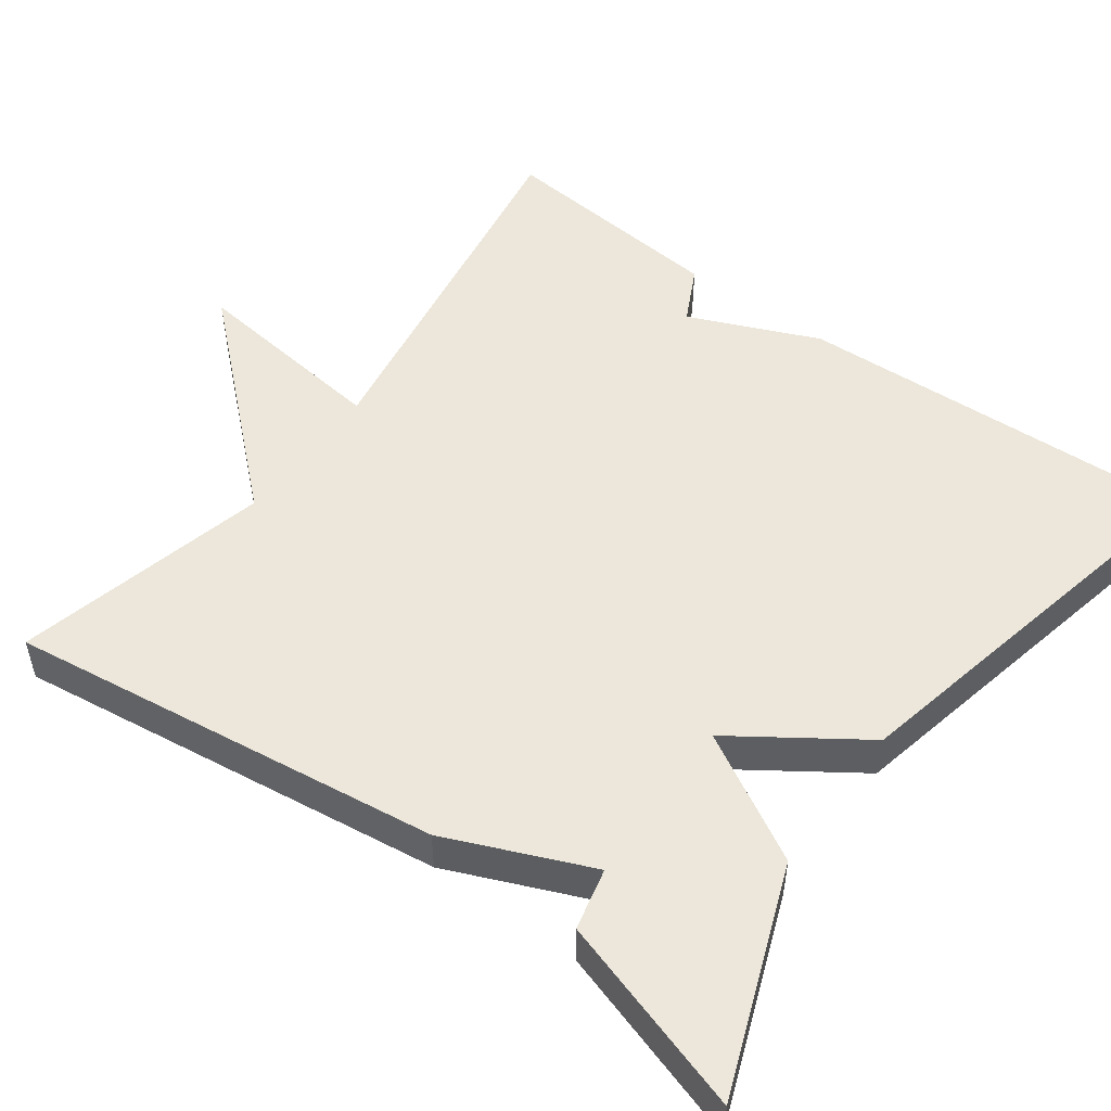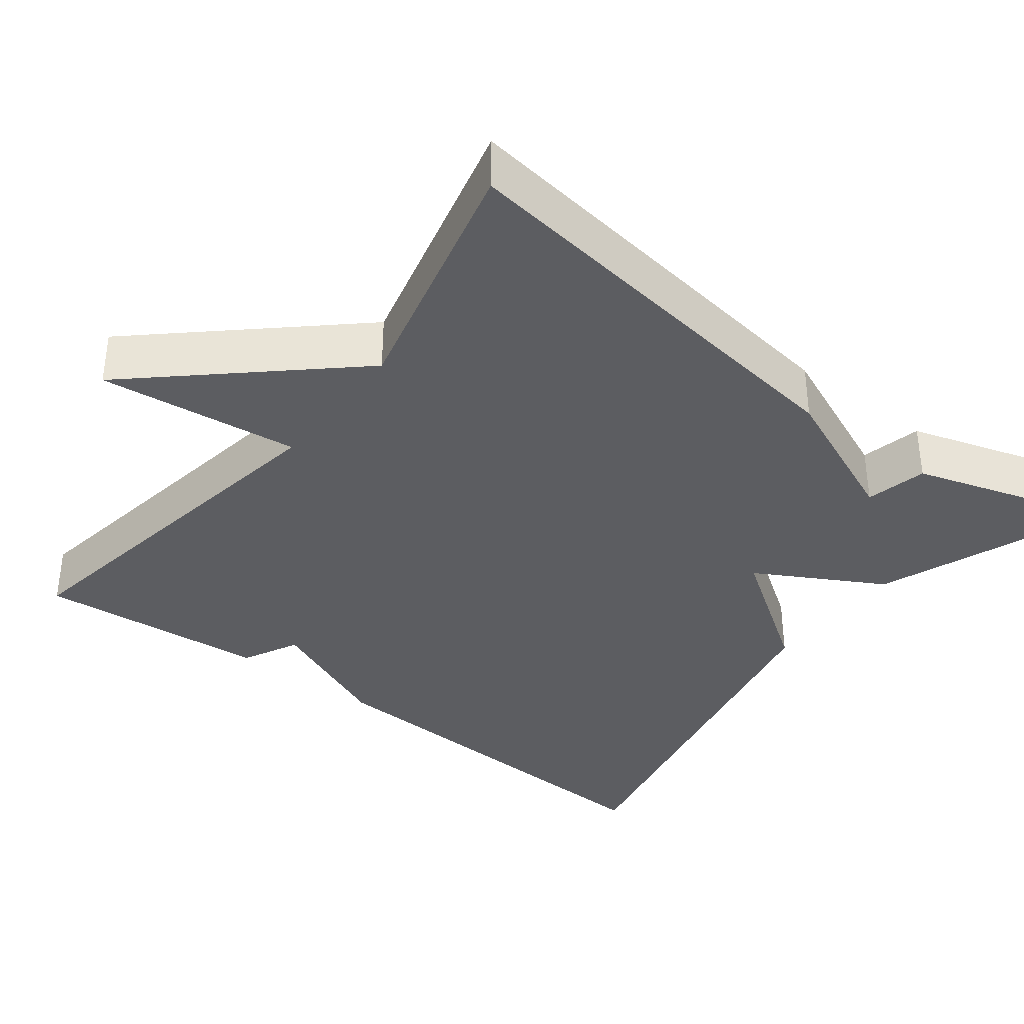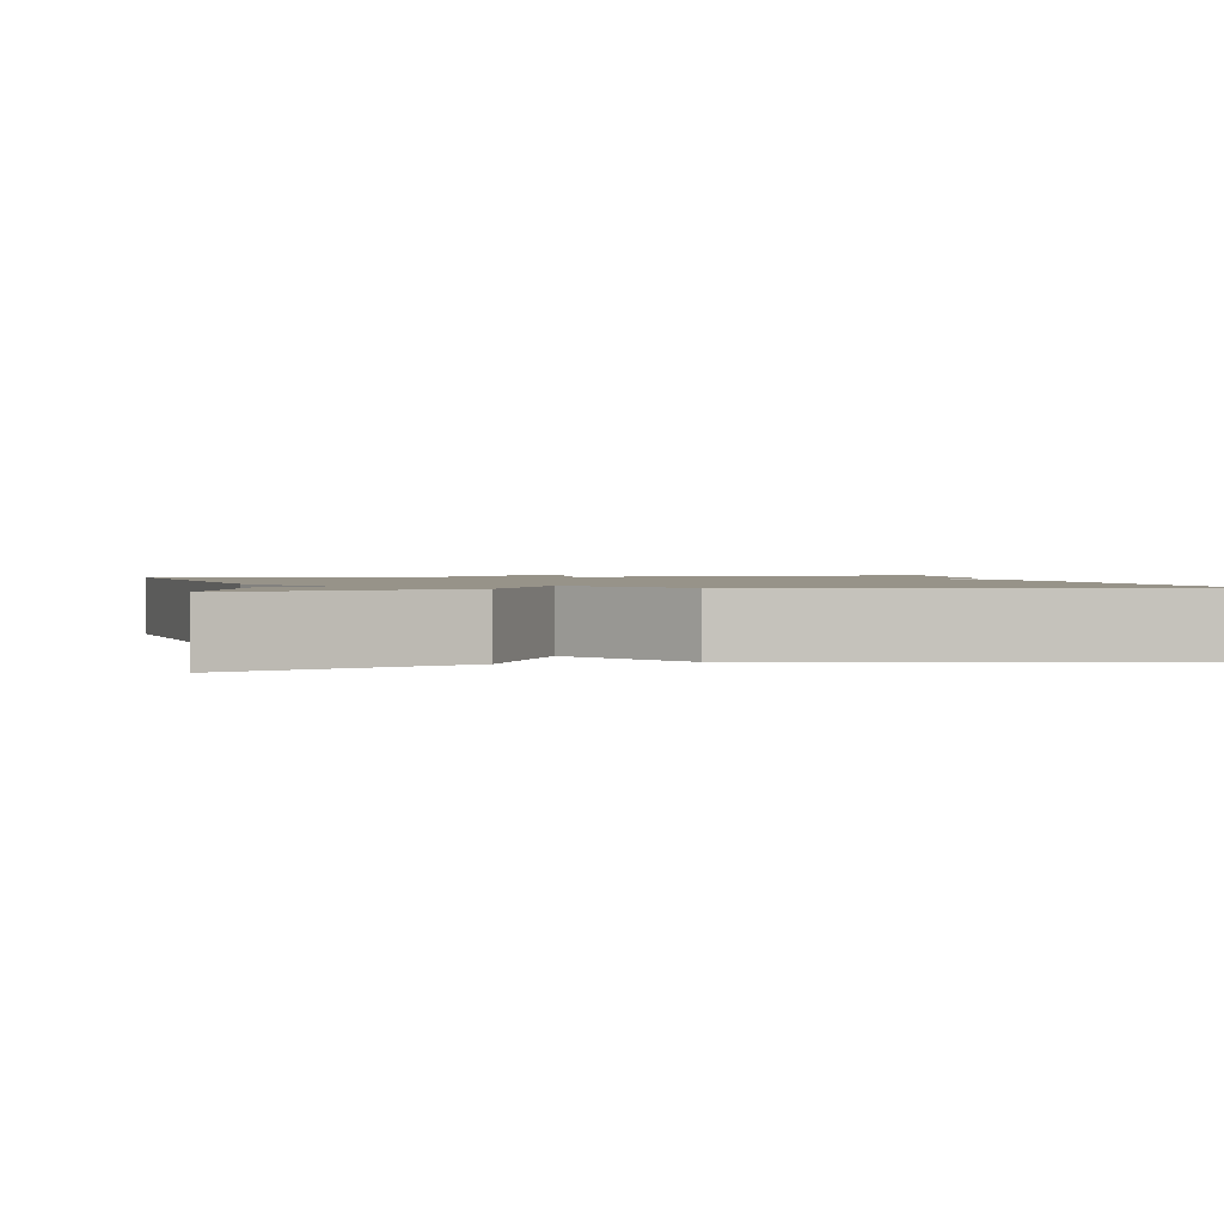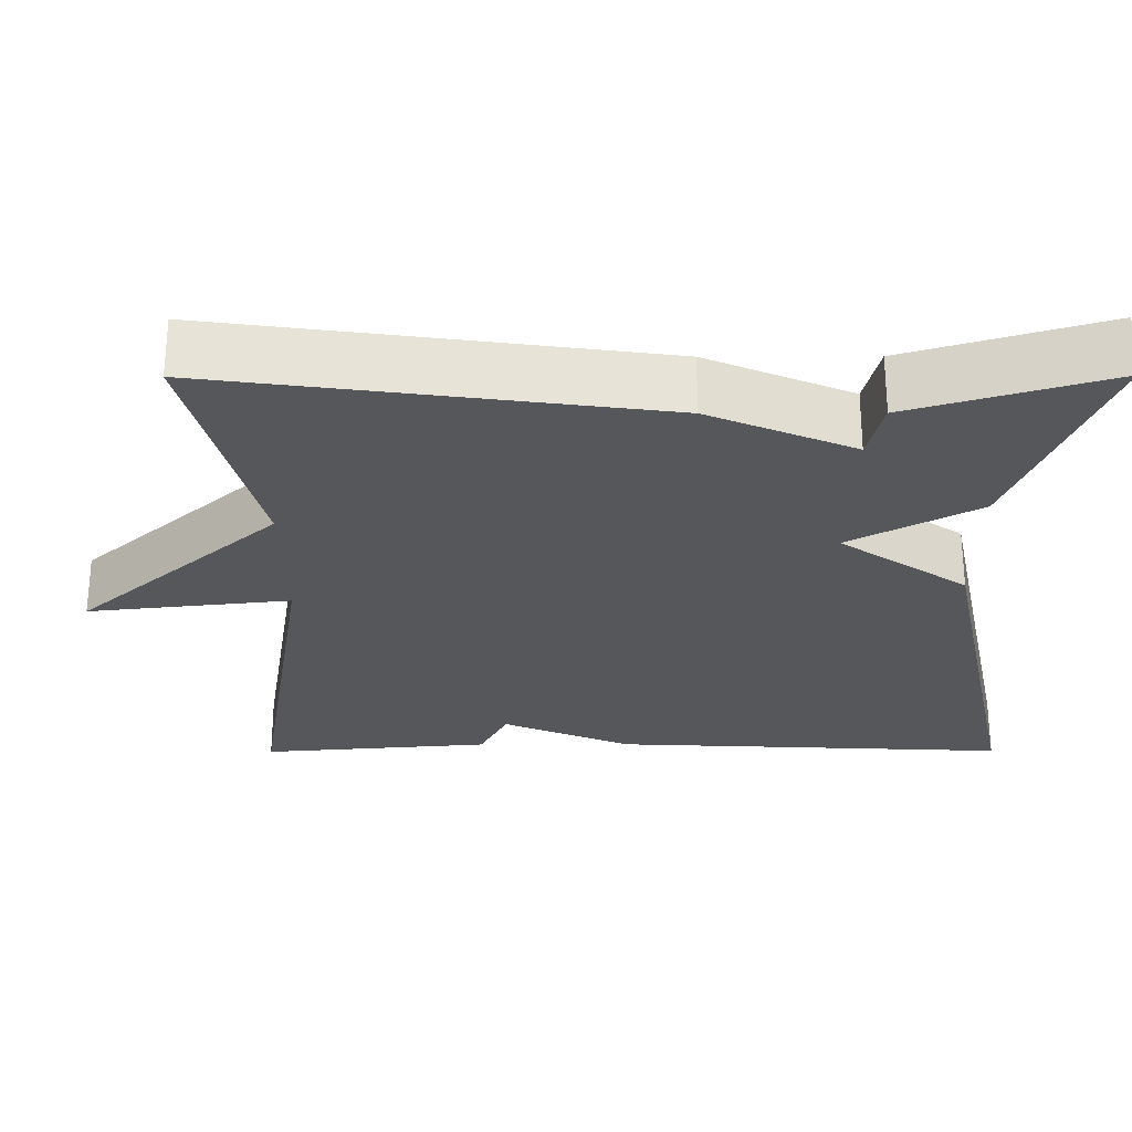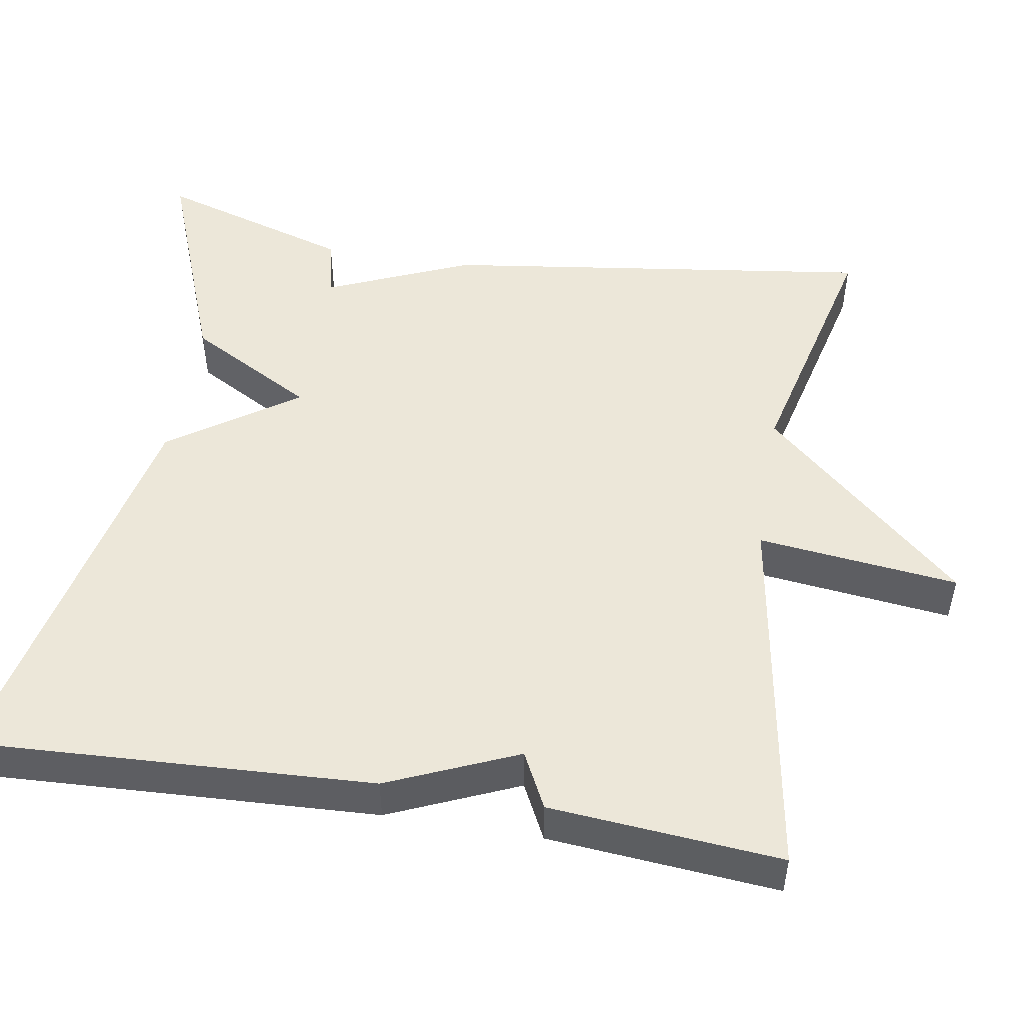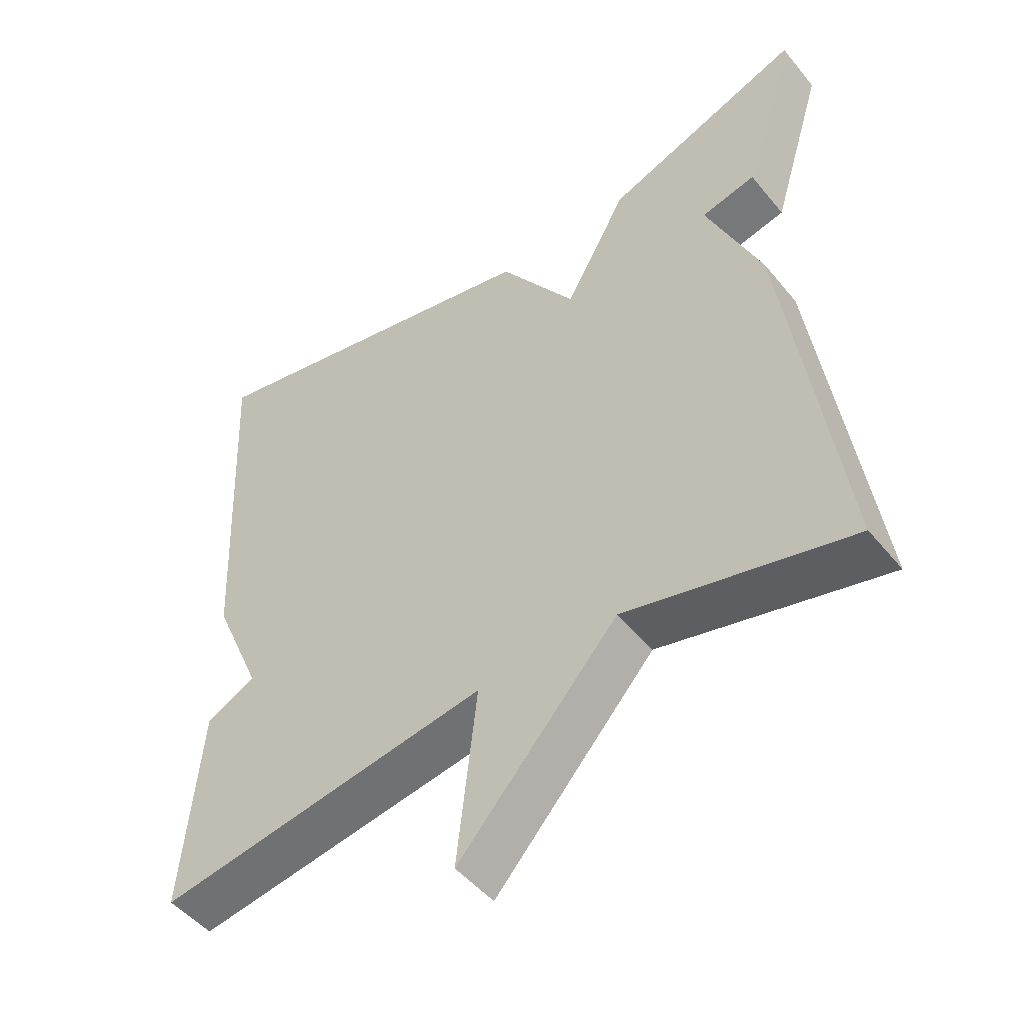
<metadata>
{"format":"obj","ext":"obj","renderer":"f3d","projection":"perspective","resolution":1024,"background":"white","views":[{"elev":51.8,"azim":-53.6,"up":"+Y"},{"elev":-36.7,"azim":-127.4,"up":"+Y"},{"elev":1.5,"azim":-12.1,"up":"+Y"},{"elev":-26.9,"azim":-89.8,"up":"+Y"},{"elev":49.9,"azim":99.5,"up":"+Y"},{"elev":-49.0,"azim":-142.5,"up":"+Z"}]}
</metadata>
<code>
v -0.5 0.07 -0.5
v -0.424 0.07 0.052
v -0.346 0.07 0.234
v -0.424 0.07 0.252
v -0.5 0.07 0.5
v -0.216 0.07 0.391
v -0.127 0.07 0.23
v -0.016 0.07 0.391
v 0.5 0.07 0.5
v 0.475 0.07 -0.007
v 0.404 0.07 -0.171
v 0.475 0.07 -0.207
v 0.5 0.07 -0.5
v 0.023 0.07 -0.422
v 0.052 0.07 -0.677
v -0.177 0.07 -0.422
v -0.5 0 -0.5
v -0.424 0 0.052
v -0.346 0 0.234
v -0.424 0 0.252
v -0.5 0 0.5
v -0.216 0 0.391
v -0.127 0 0.23
v -0.016 0 0.391
v 0.5 0 0.5
v 0.475 0 -0.007
v 0.404 0 -0.171
v 0.475 0 -0.207
v 0.5 0 -0.5
v 0.023 0 -0.422
v 0.052 0 -0.677
v -0.177 0 -0.422
f 14 15 16
f 11 12 13 14
f 11 14 16
f 10 11 16
f 9 10 16
f 8 9 16
f 7 8 16
f 5 6 7
f 4 5 7
f 3 4 7
f 3 7 16
f 2 3 16
f 1 2 16
f 32 31 30
f 30 29 28 27
f 32 30 27
f 32 27 26
f 32 26 25
f 32 25 24
f 32 24 23
f 23 22 21
f 23 21 20
f 23 20 19
f 32 23 19
f 32 19 18
f 32 18 17
f 1 17 18 2
f 2 18 19 3
f 3 19 20 4
f 4 20 21 5
f 5 21 22 6
f 6 22 23 7
f 7 23 24 8
f 8 24 25 9
f 9 25 26 10
f 10 26 27 11
f 11 27 28 12
f 12 28 29 13
f 13 29 30 14
f 14 30 31 15
f 15 31 32 16
f 16 32 17 1

</code>
